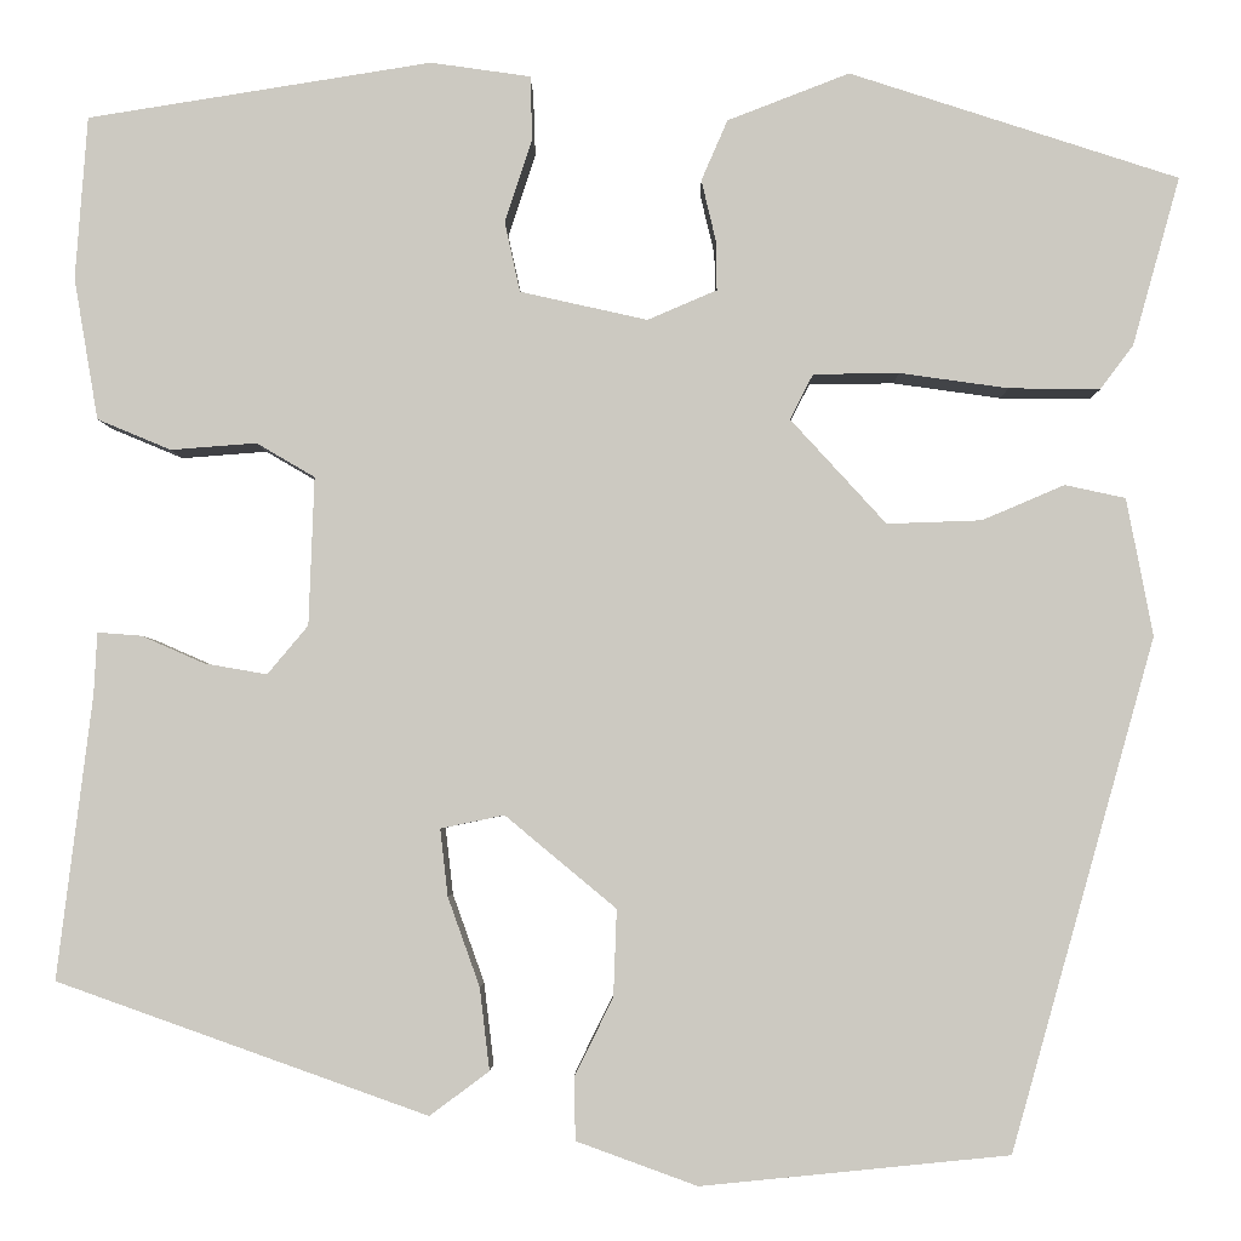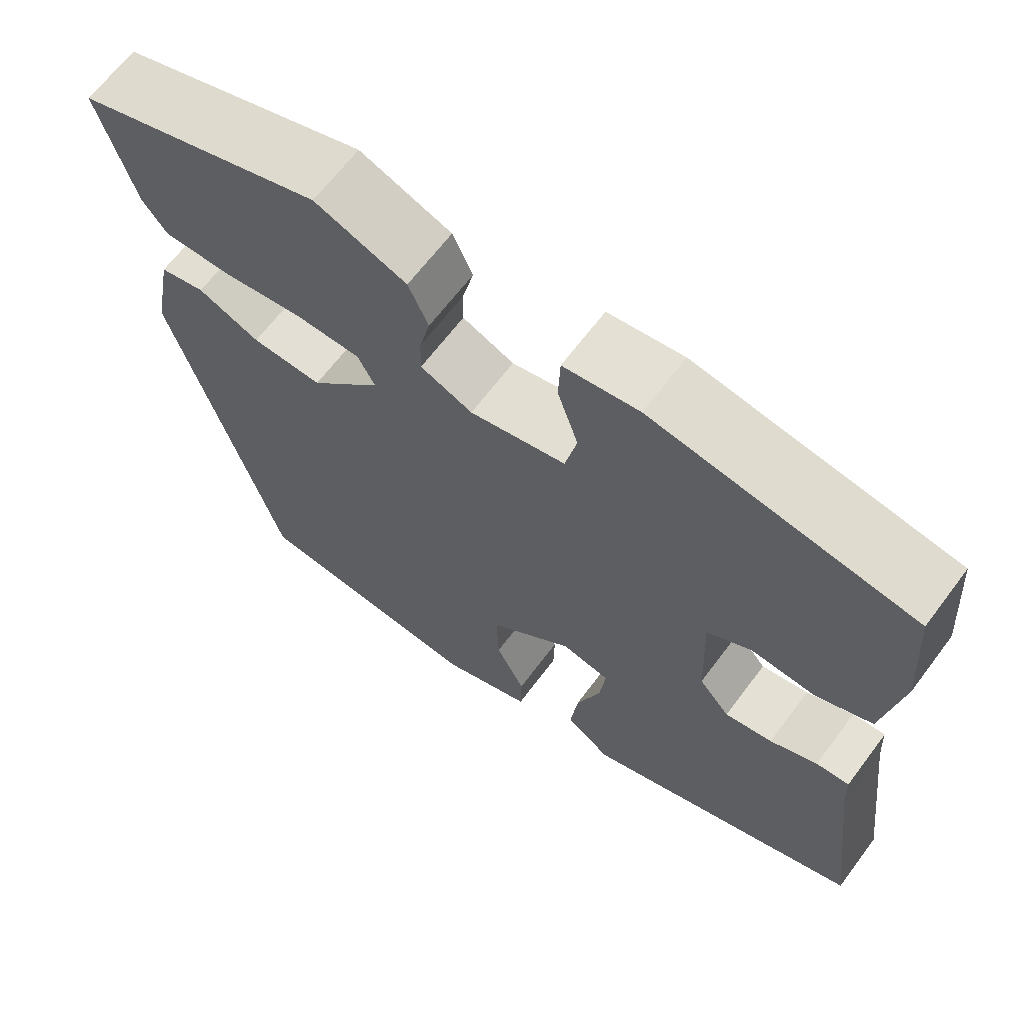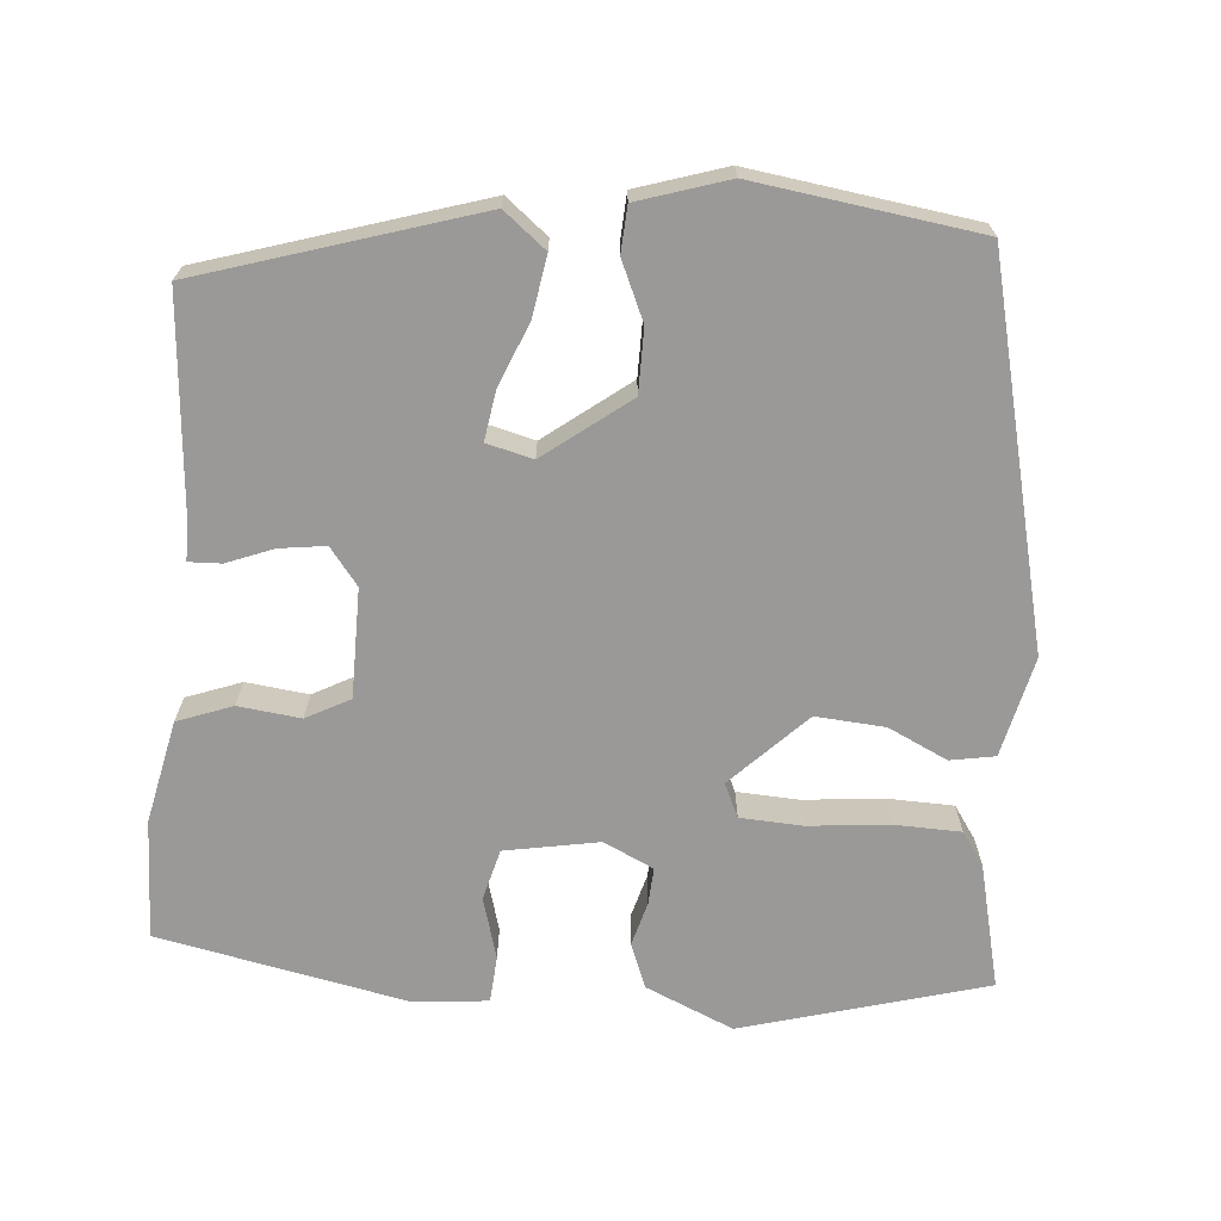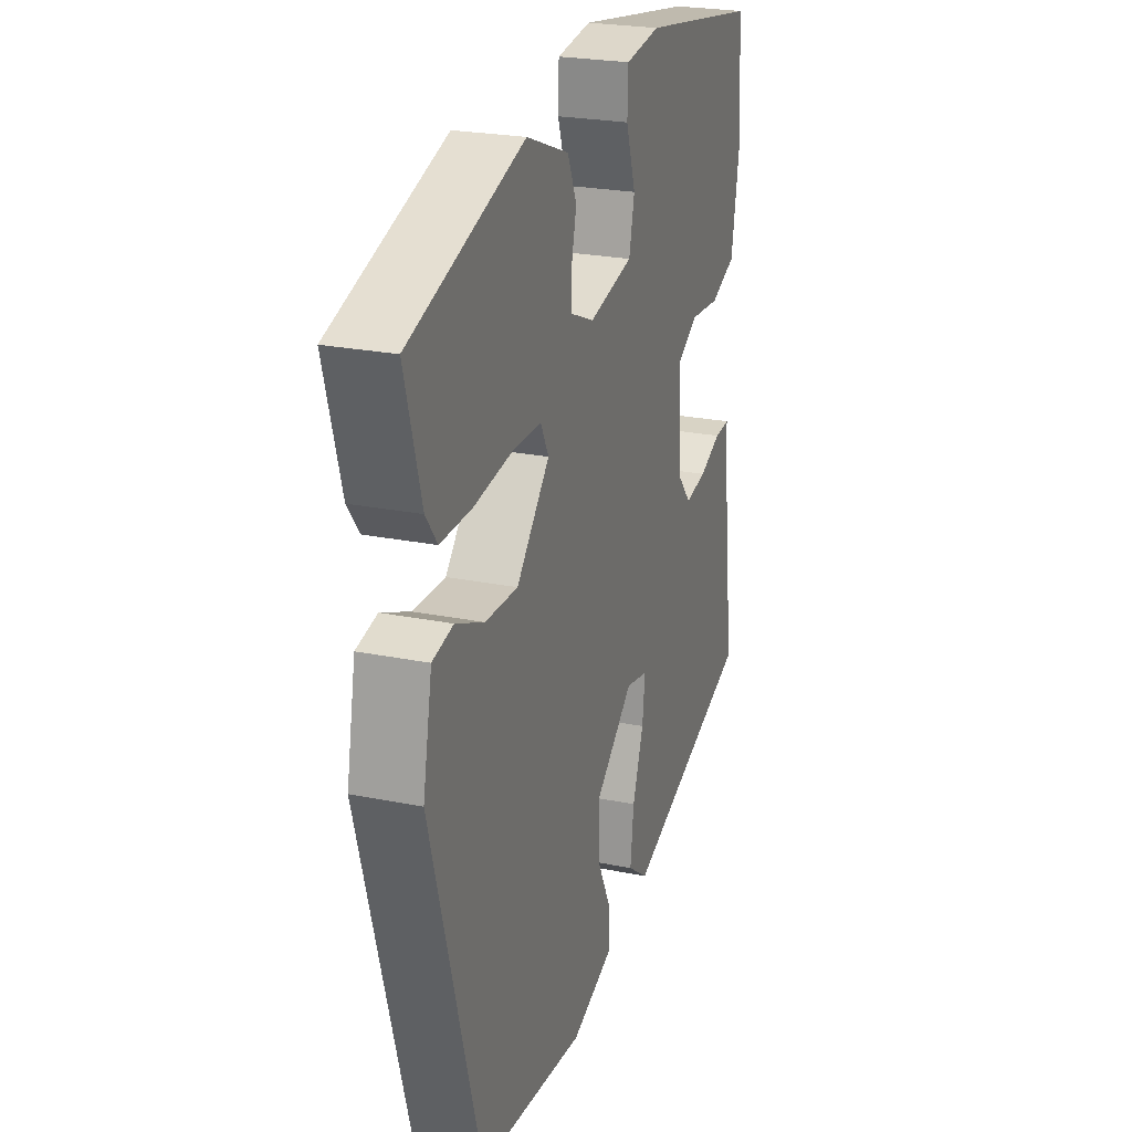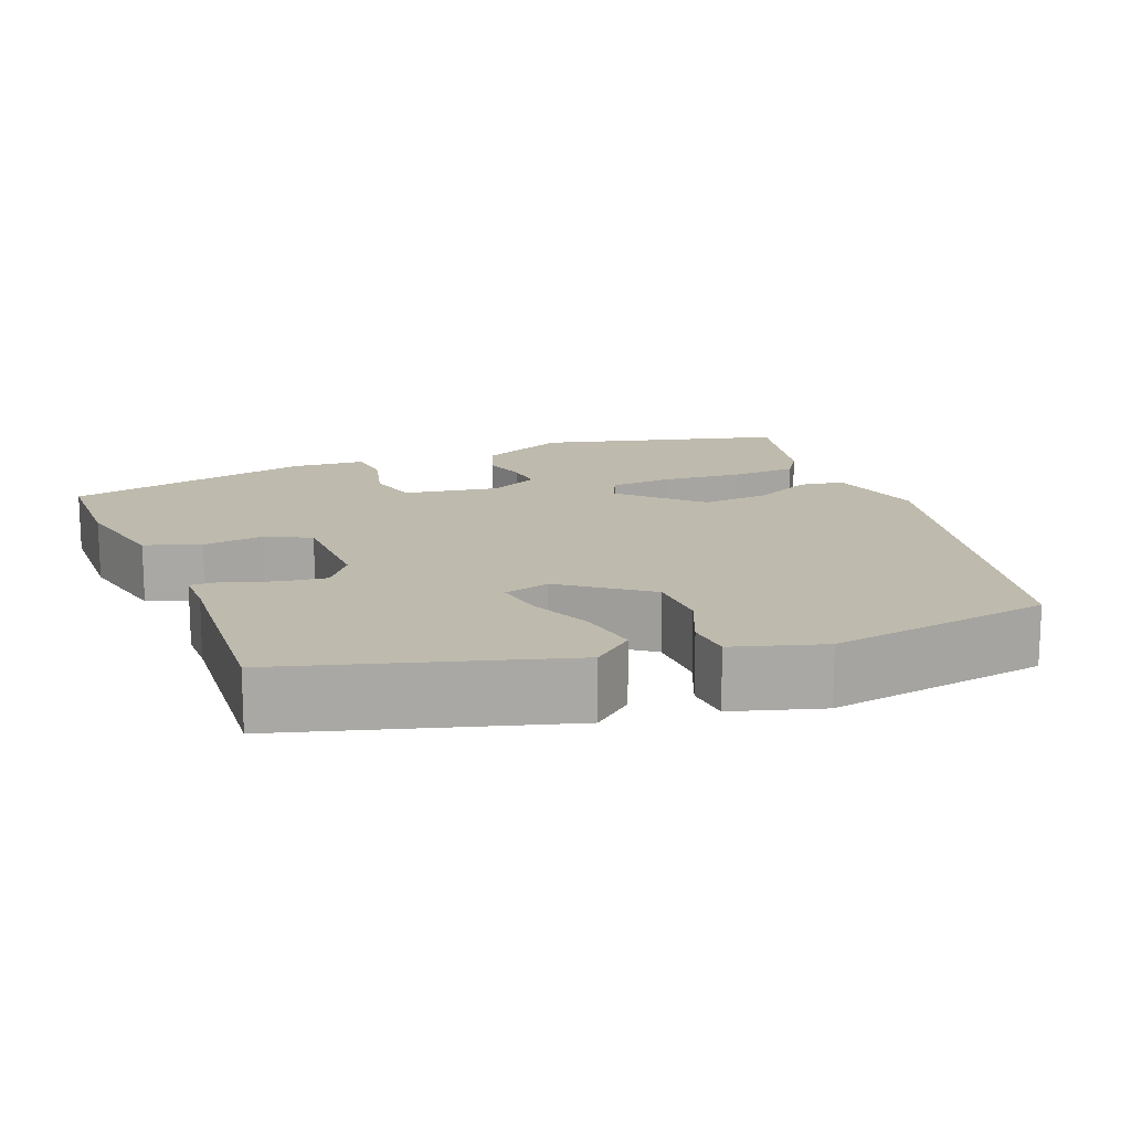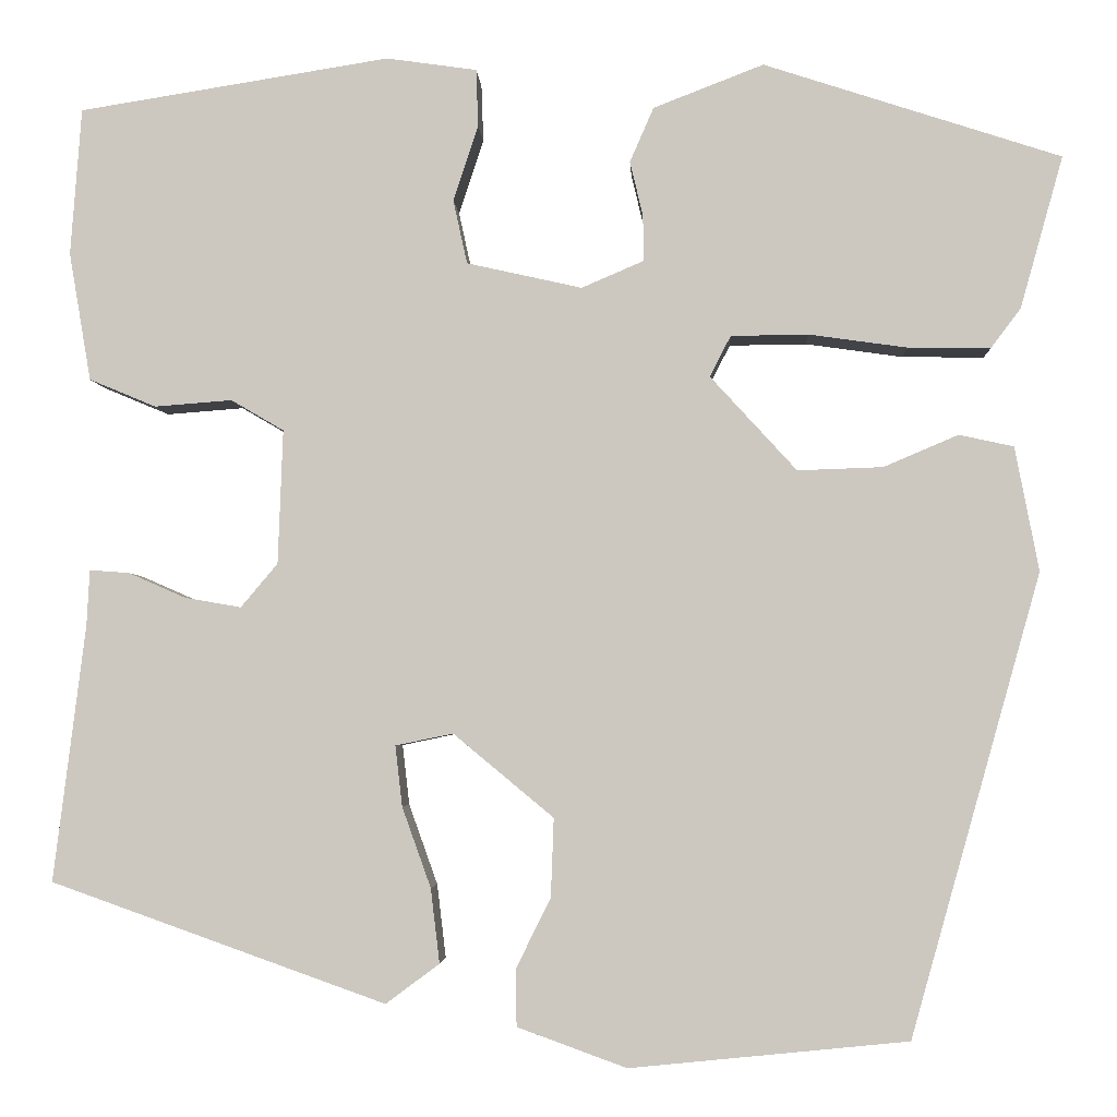
<metadata>
{"format":"obj","ext":"obj","renderer":"f3d","projection":"perspective","resolution":1024,"background":"white","views":[{"elev":-3.2,"azim":-179.3,"up":"+Z"},{"elev":65.6,"azim":36.9,"up":"+Z"},{"elev":-69.0,"azim":172.9,"up":"+Y"},{"elev":24.0,"azim":-71.3,"up":"+Z"},{"elev":15.4,"azim":155.1,"up":"+Y"},{"elev":-3.5,"azim":-177.2,"up":"+Z"}]}
</metadata>
<code>
v 0.504 0.07 -0.356
v 0.167 0.07 -0.476
v 0.113 0.07 -0.436
v 0.122 0.07 -0.361
v 0.151 0.07 -0.28
v 0.158 0.07 -0.219
v 0.1 0.07 -0.207
v -0.001 0.07 -0.291
v 0.002 0.07 -0.37
v 0.037 0.07 -0.441
v 0.036 0.07 -0.498
v -0.074 0.07 -0.538
v -0.354 0.07 -0.51
v -0.485 0.07 -0.046
v -0.461 0.07 0.079
v -0.406 0.07 0.091
v -0.331 0.07 0.059
v -0.245 0.07 0.056
v -0.158 0.07 0.151
v -0.179 0.07 0.192
v -0.257 0.07 0.193
v -0.356 0.07 0.179
v -0.439 0.07 0.178
v -0.469 0.07 0.218
v -0.512 0.07 0.371
v -0.213 0.07 0.468
v -0.102 0.07 0.425
v -0.078 0.07 0.37
v -0.091 0.07 0.315
v -0.092 0.07 0.269
v -0.029 0.07 0.242
v 0.087 0.07 0.268
v 0.101 0.07 0.332
v 0.076 0.07 0.408
v 0.078 0.07 0.466
v 0.169 0.07 0.479
v 0.482 0.07 0.429
v 0.493 0.07 0.281
v 0.471 0.07 0.152
v 0.404 0.07 0.124
v 0.326 0.07 0.13
v 0.273 0.07 0.099
v 0.278 0.07 -0.036
v 0.315 0.07 -0.08
v 0.372 0.07 -0.07
v 0.429 0.07 -0.045
v 0.469 0.07 -0.042
v 0.472 0.07 -0.098
v 0.504 0 -0.356
v 0.167 0 -0.476
v 0.113 0 -0.436
v 0.122 0 -0.361
v 0.151 0 -0.28
v 0.158 0 -0.219
v 0.1 0 -0.207
v -0.001 0 -0.291
v 0.002 0 -0.37
v 0.037 0 -0.441
v 0.036 0 -0.498
v -0.074 0 -0.538
v -0.354 0 -0.51
v -0.485 0 -0.046
v -0.461 0 0.079
v -0.406 0 0.091
v -0.331 0 0.059
v -0.245 0 0.056
v -0.158 0 0.151
v -0.179 0 0.192
v -0.257 0 0.193
v -0.356 0 0.179
v -0.439 0 0.178
v -0.469 0 0.218
v -0.512 0 0.371
v -0.213 0 0.468
v -0.102 0 0.425
v -0.078 0 0.37
v -0.091 0 0.315
v -0.092 0 0.269
v -0.029 0 0.242
v 0.087 0 0.268
v 0.101 0 0.332
v 0.076 0 0.408
v 0.078 0 0.466
v 0.169 0 0.479
v 0.482 0 0.429
v 0.493 0 0.281
v 0.471 0 0.152
v 0.404 0 0.124
v 0.326 0 0.13
v 0.273 0 0.099
v 0.278 0 -0.036
v 0.315 0 -0.08
v 0.372 0 -0.07
v 0.429 0 -0.045
v 0.469 0 -0.042
v 0.472 0 -0.098
f 45 46 47 48
f 3 4 5
f 2 3 5
f 1 2 5
f 48 1 5
f 45 48 5
f 44 45 5
f 43 44 5 6
f 42 43 6 7
f 39 40 41
f 38 39 41
f 37 38 41
f 36 37 41
f 35 36 41
f 34 35 41
f 33 34 41
f 32 33 41 42
f 42 7 8
f 32 42 8
f 31 32 8
f 27 28 29
f 26 27 29
f 25 26 29
f 24 25 29
f 23 24 29
f 22 23 29
f 21 22 29
f 20 21 29 30
f 19 20 30 31
f 15 16 17
f 14 15 17
f 13 14 17
f 12 13 17
f 11 12 17
f 10 11 17
f 9 10 17
f 9 17 18
f 18 19 31
f 9 18 31
f 8 9 31
f 96 95 94 93
f 53 52 51
f 53 51 50
f 53 50 49
f 53 49 96
f 53 96 93
f 53 93 92
f 54 53 92 91
f 55 54 91 90
f 89 88 87
f 89 87 86
f 89 86 85
f 89 85 84
f 89 84 83
f 89 83 82
f 89 82 81
f 90 89 81 80
f 56 55 90
f 56 90 80
f 56 80 79
f 77 76 75
f 77 75 74
f 77 74 73
f 77 73 72
f 77 72 71
f 77 71 70
f 77 70 69
f 78 77 69 68
f 79 78 68 67
f 65 64 63
f 65 63 62
f 65 62 61
f 65 61 60
f 65 60 59
f 65 59 58
f 65 58 57
f 66 65 57
f 79 67 66
f 79 66 57
f 79 57 56
f 1 49 50 2
f 2 50 51 3
f 3 51 52 4
f 4 52 53 5
f 5 53 54 6
f 6 54 55 7
f 7 55 56 8
f 8 56 57 9
f 9 57 58 10
f 10 58 59 11
f 11 59 60 12
f 12 60 61 13
f 13 61 62 14
f 14 62 63 15
f 15 63 64 16
f 16 64 65 17
f 17 65 66 18
f 18 66 67 19
f 19 67 68 20
f 20 68 69 21
f 21 69 70 22
f 22 70 71 23
f 23 71 72 24
f 24 72 73 25
f 25 73 74 26
f 26 74 75 27
f 27 75 76 28
f 28 76 77 29
f 29 77 78 30
f 30 78 79 31
f 31 79 80 32
f 32 80 81 33
f 33 81 82 34
f 34 82 83 35
f 35 83 84 36
f 36 84 85 37
f 37 85 86 38
f 38 86 87 39
f 39 87 88 40
f 40 88 89 41
f 41 89 90 42
f 42 90 91 43
f 43 91 92 44
f 44 92 93 45
f 45 93 94 46
f 46 94 95 47
f 47 95 96 48
f 48 96 49 1

</code>
